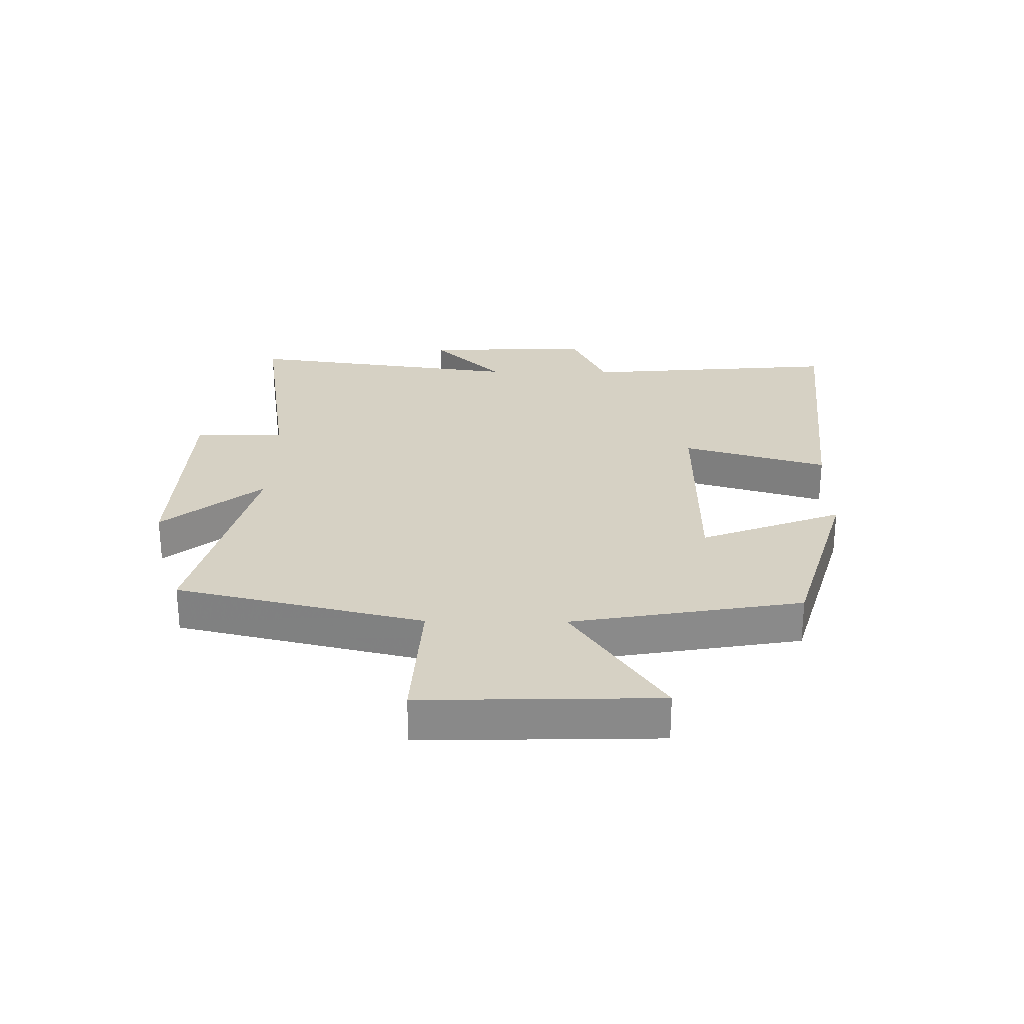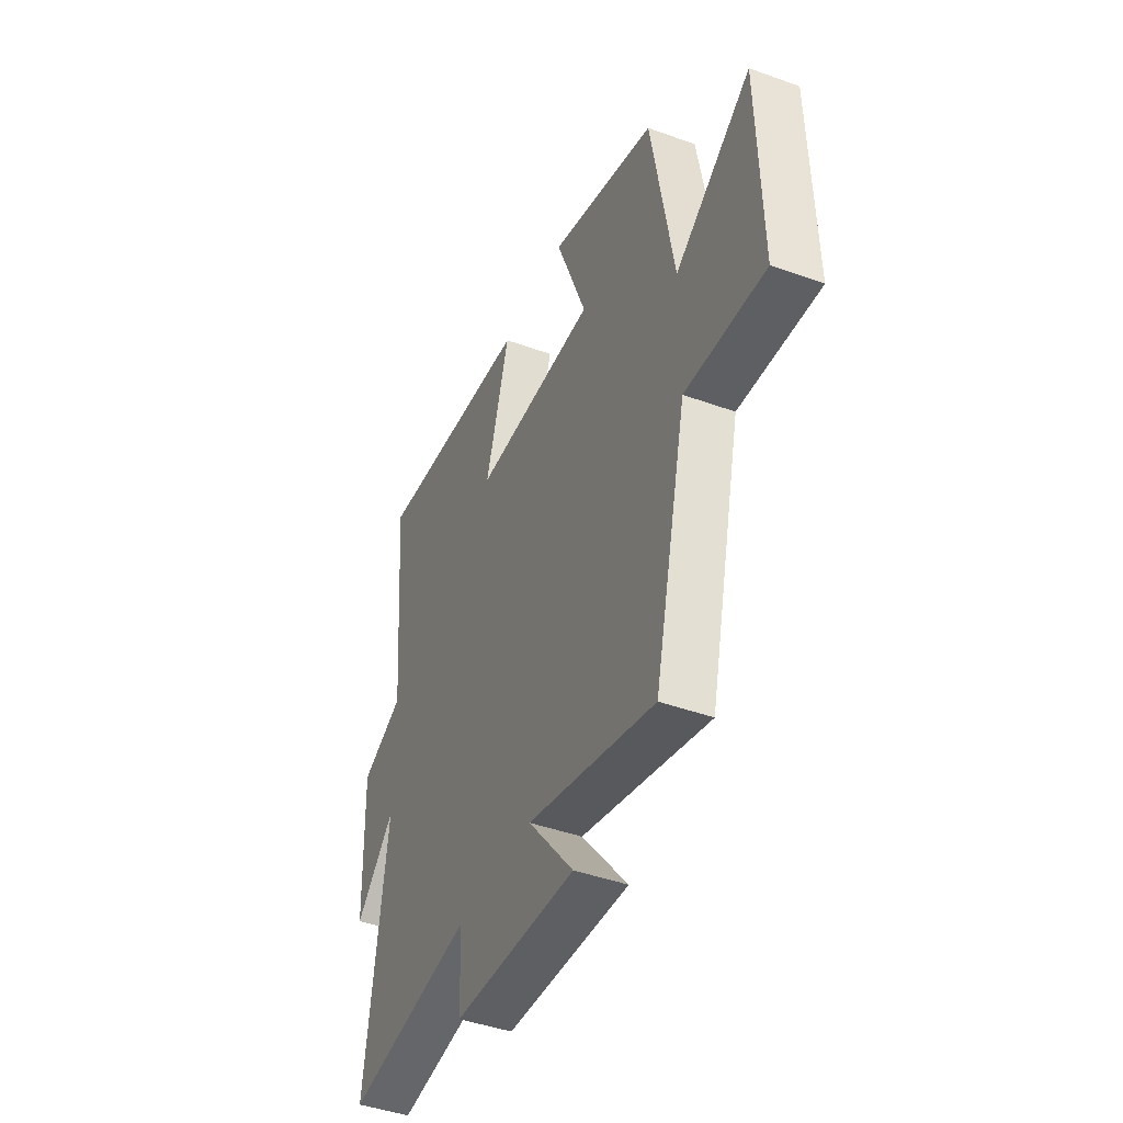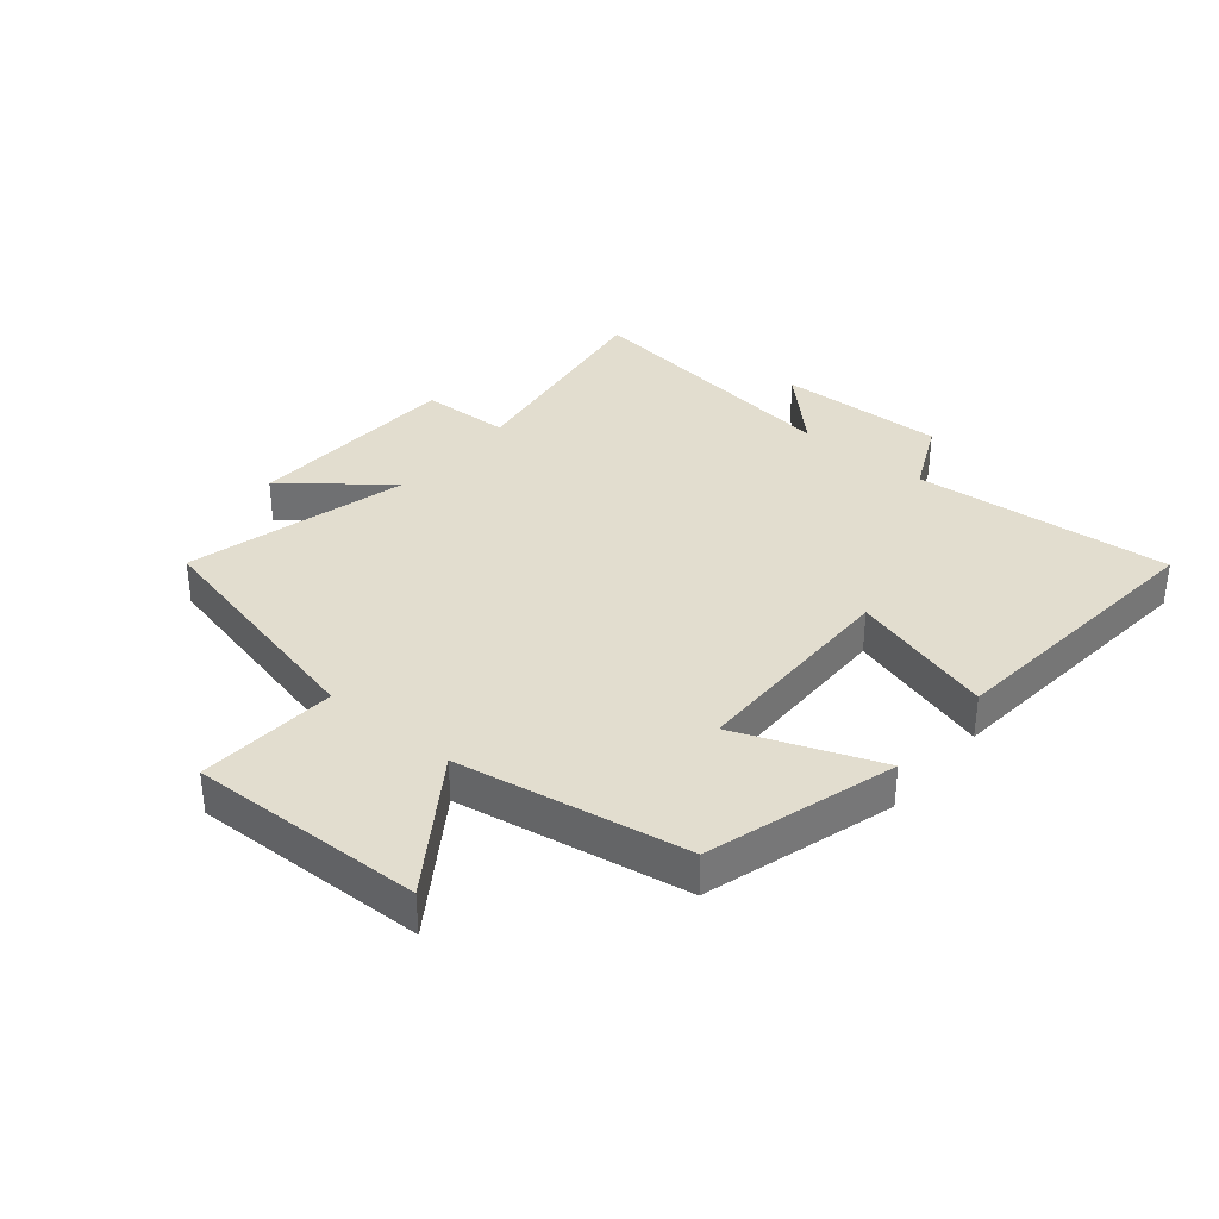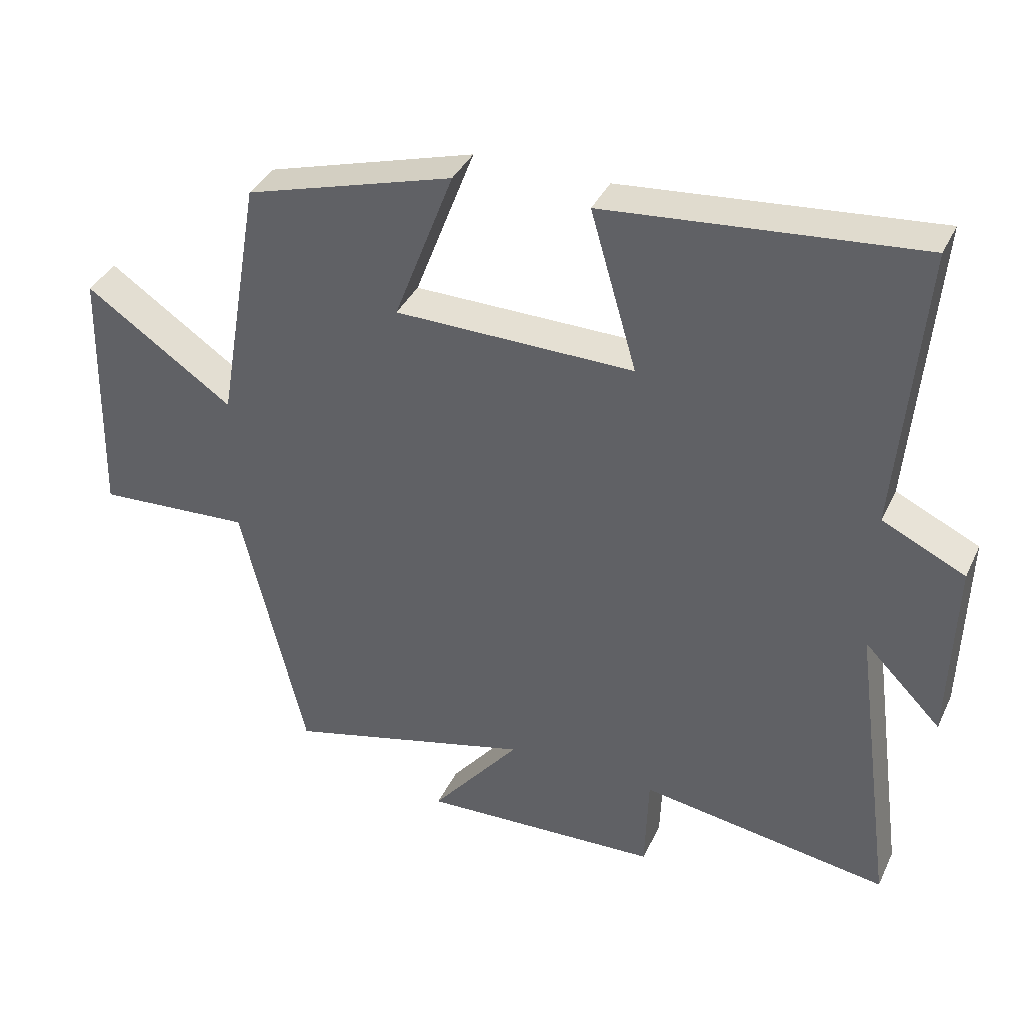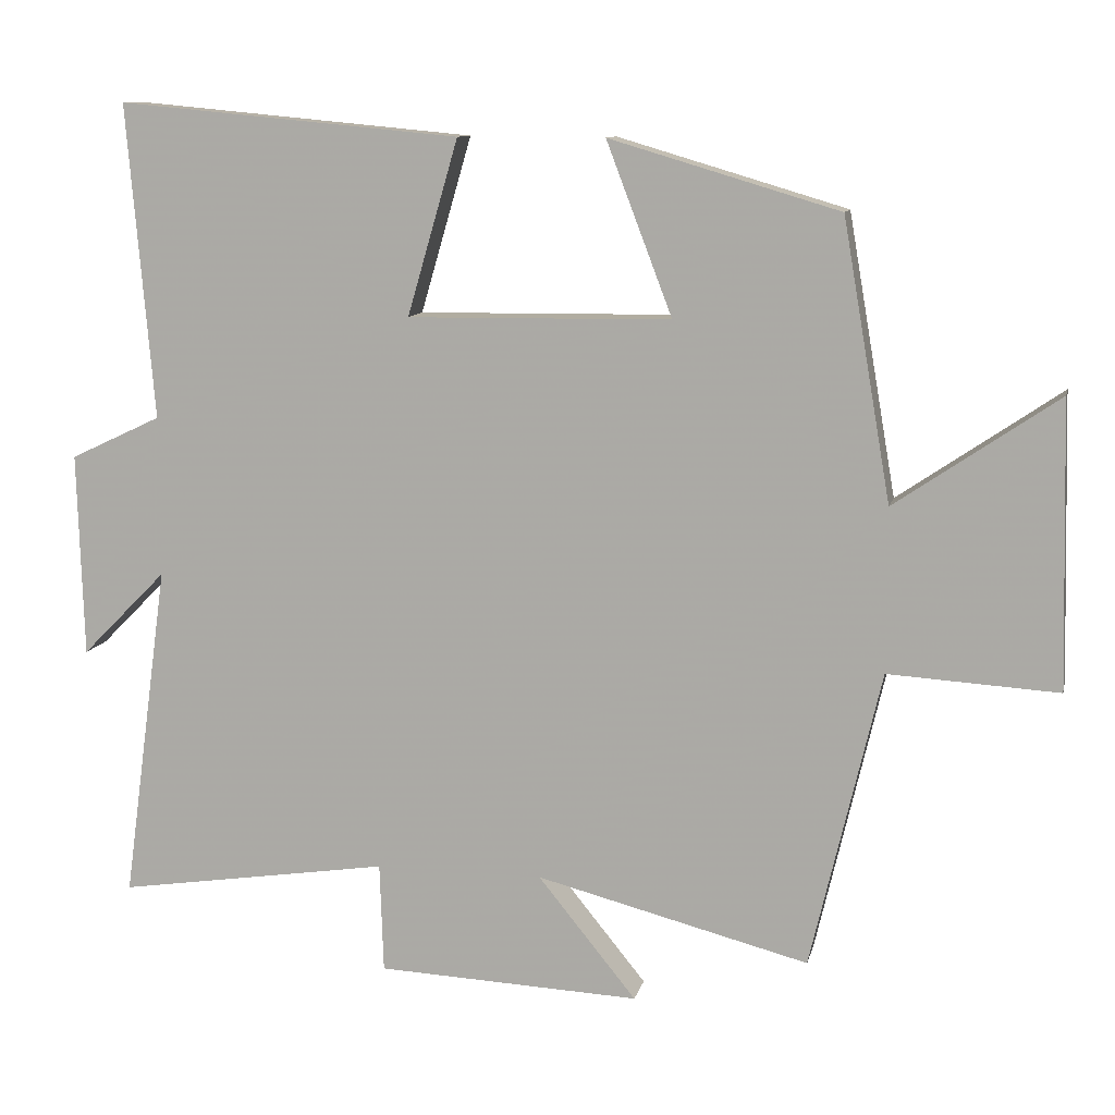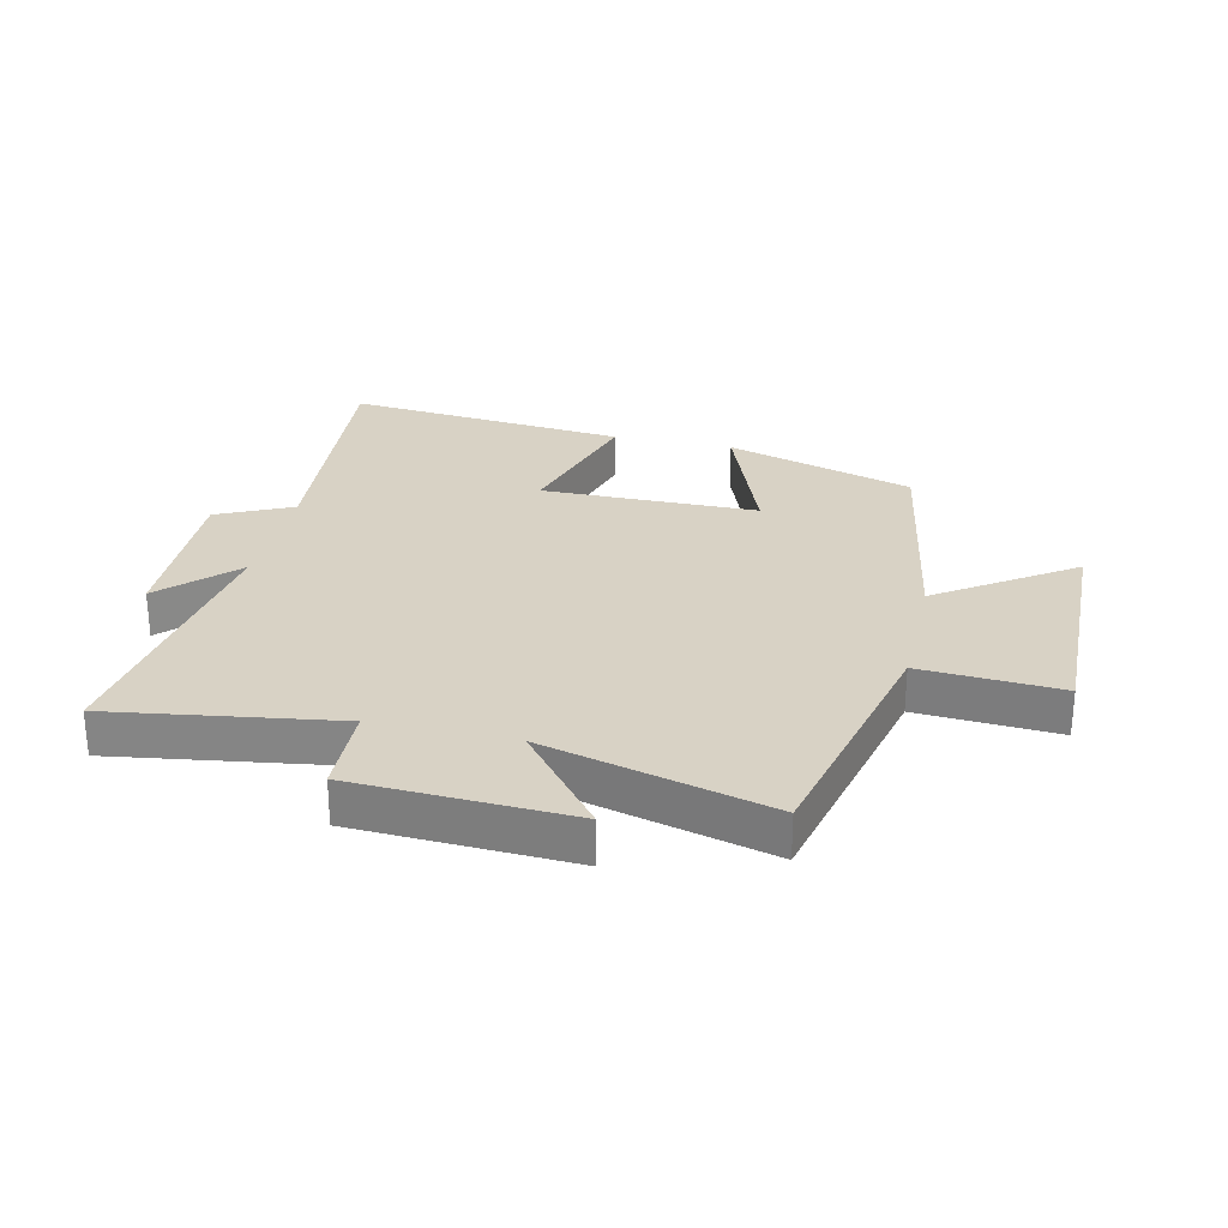
<metadata>
{"format":"obj","ext":"obj","renderer":"f3d","projection":"perspective","resolution":1024,"background":"white","views":[{"elev":26.9,"azim":-89.3,"up":"+Y"},{"elev":-43.6,"azim":-113.2,"up":"+Z"},{"elev":35.0,"azim":-50.2,"up":"+Y"},{"elev":37.5,"azim":23.2,"up":"+Z"},{"elev":10.6,"azim":-167.5,"up":"+Z"},{"elev":27.7,"azim":-167.1,"up":"+Y"}]}
</metadata>
<code>
v 0.562 0.07 -0.556
v 0.192 0.07 -0.5
v 0.187 0.07 -0.648
v -0.169 0.07 -0.664
v -0.036 0.07 -0.5
v -0.405 0.07 -0.595
v -0.5 0.07 -0.191
v -0.73 0.07 -0.205
v -0.72 0.07 0.181
v -0.5 0.07 0.031
v -0.435 0.07 0.408
v -0.125 0.07 0.5
v -0.214 0.07 0.267
v 0.142 0.07 0.263
v 0.073 0.07 0.5
v 0.536 0.07 0.543
v 0.5 0.07 0.118
v 0.623 0.07 0.06
v 0.615 0.07 -0.216
v 0.5 0.07 -0.1
v 0.562 0 -0.556
v 0.192 0 -0.5
v 0.187 0 -0.648
v -0.169 0 -0.664
v -0.036 0 -0.5
v -0.405 0 -0.595
v -0.5 0 -0.191
v -0.73 0 -0.205
v -0.72 0 0.181
v -0.5 0 0.031
v -0.435 0 0.408
v -0.125 0 0.5
v -0.214 0 0.267
v 0.142 0 0.263
v 0.073 0 0.5
v 0.536 0 0.543
v 0.5 0 0.118
v 0.623 0 0.06
v 0.615 0 -0.216
v 0.5 0 -0.1
f 17 18 19 20
f 14 15 16 17
f 13 14 17 20
f 10 11 12 13
f 20 1 2
f 13 20 2
f 10 13 2
f 7 8 9 10
f 5 6 7 10
f 2 3 4 5
f 2 5 10
f 40 39 38 37
f 37 36 35 34
f 40 37 34 33
f 33 32 31 30
f 22 21 40
f 22 40 33
f 22 33 30
f 30 29 28 27
f 30 27 26 25
f 25 24 23 22
f 30 25 22
f 1 21 22 2
f 2 22 23 3
f 3 23 24 4
f 4 24 25 5
f 5 25 26 6
f 6 26 27 7
f 7 27 28 8
f 8 28 29 9
f 9 29 30 10
f 10 30 31 11
f 11 31 32 12
f 12 32 33 13
f 13 33 34 14
f 14 34 35 15
f 15 35 36 16
f 16 36 37 17
f 17 37 38 18
f 18 38 39 19
f 19 39 40 20
f 20 40 21 1

</code>
